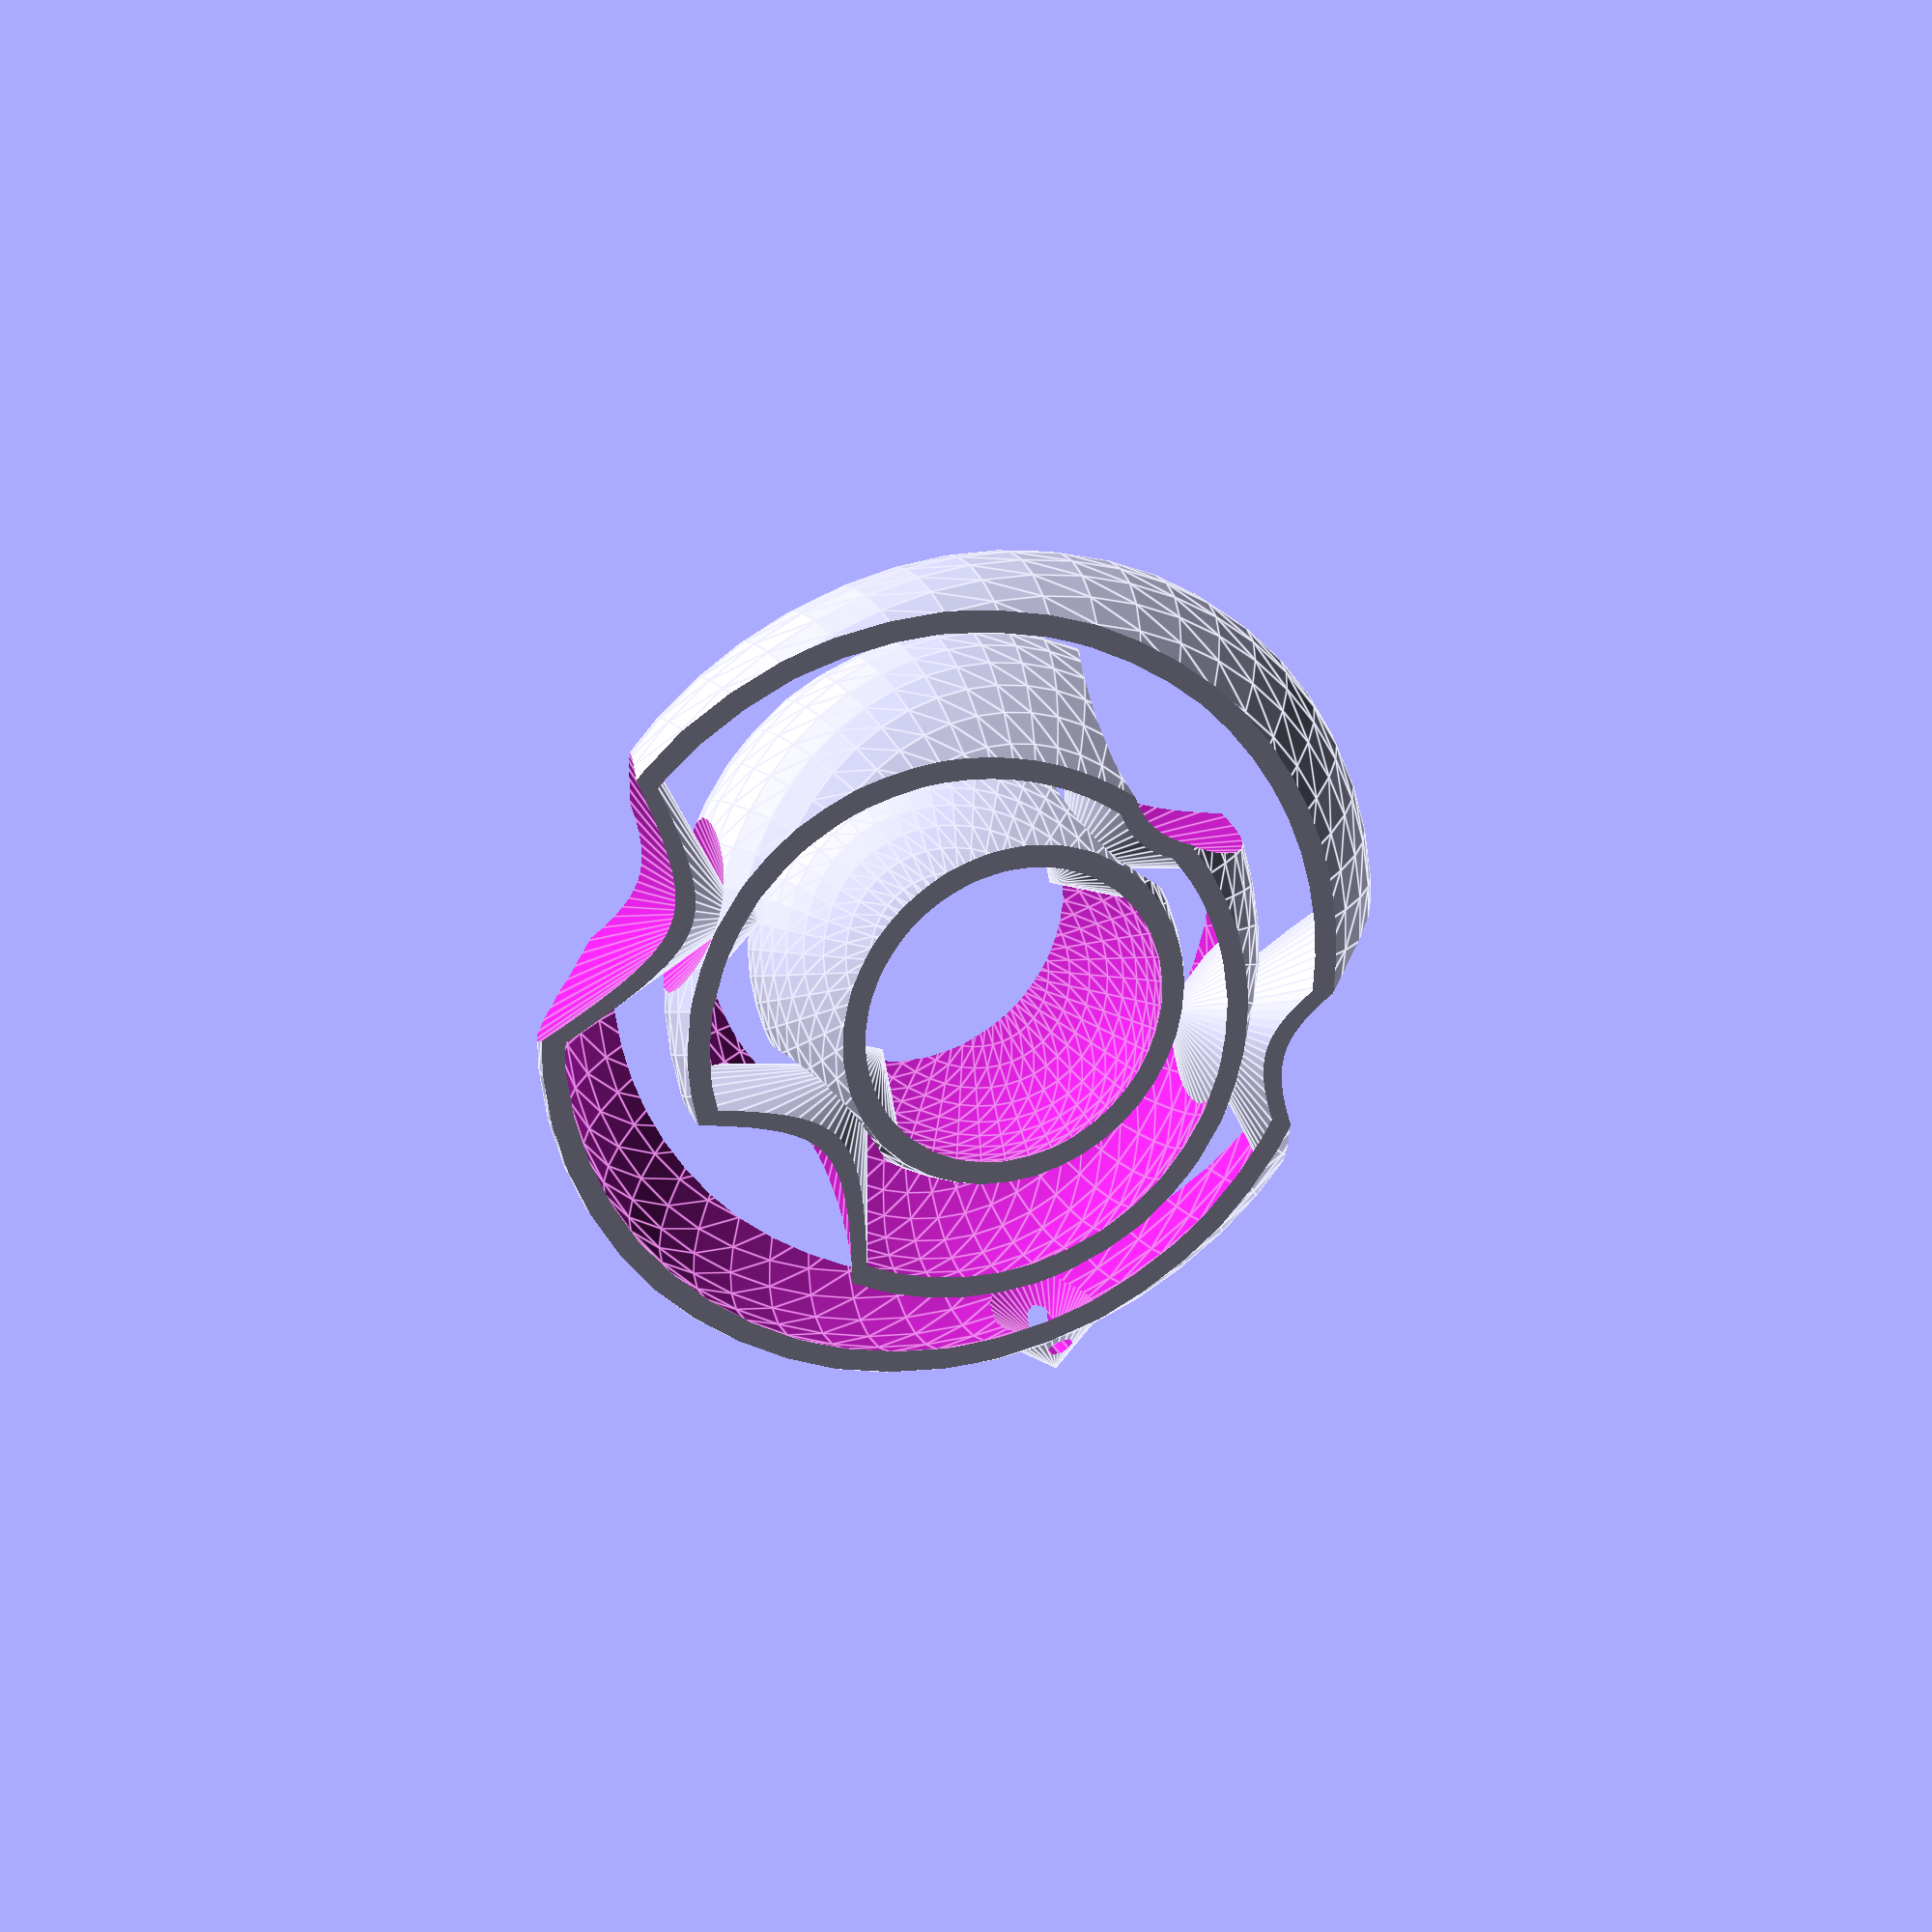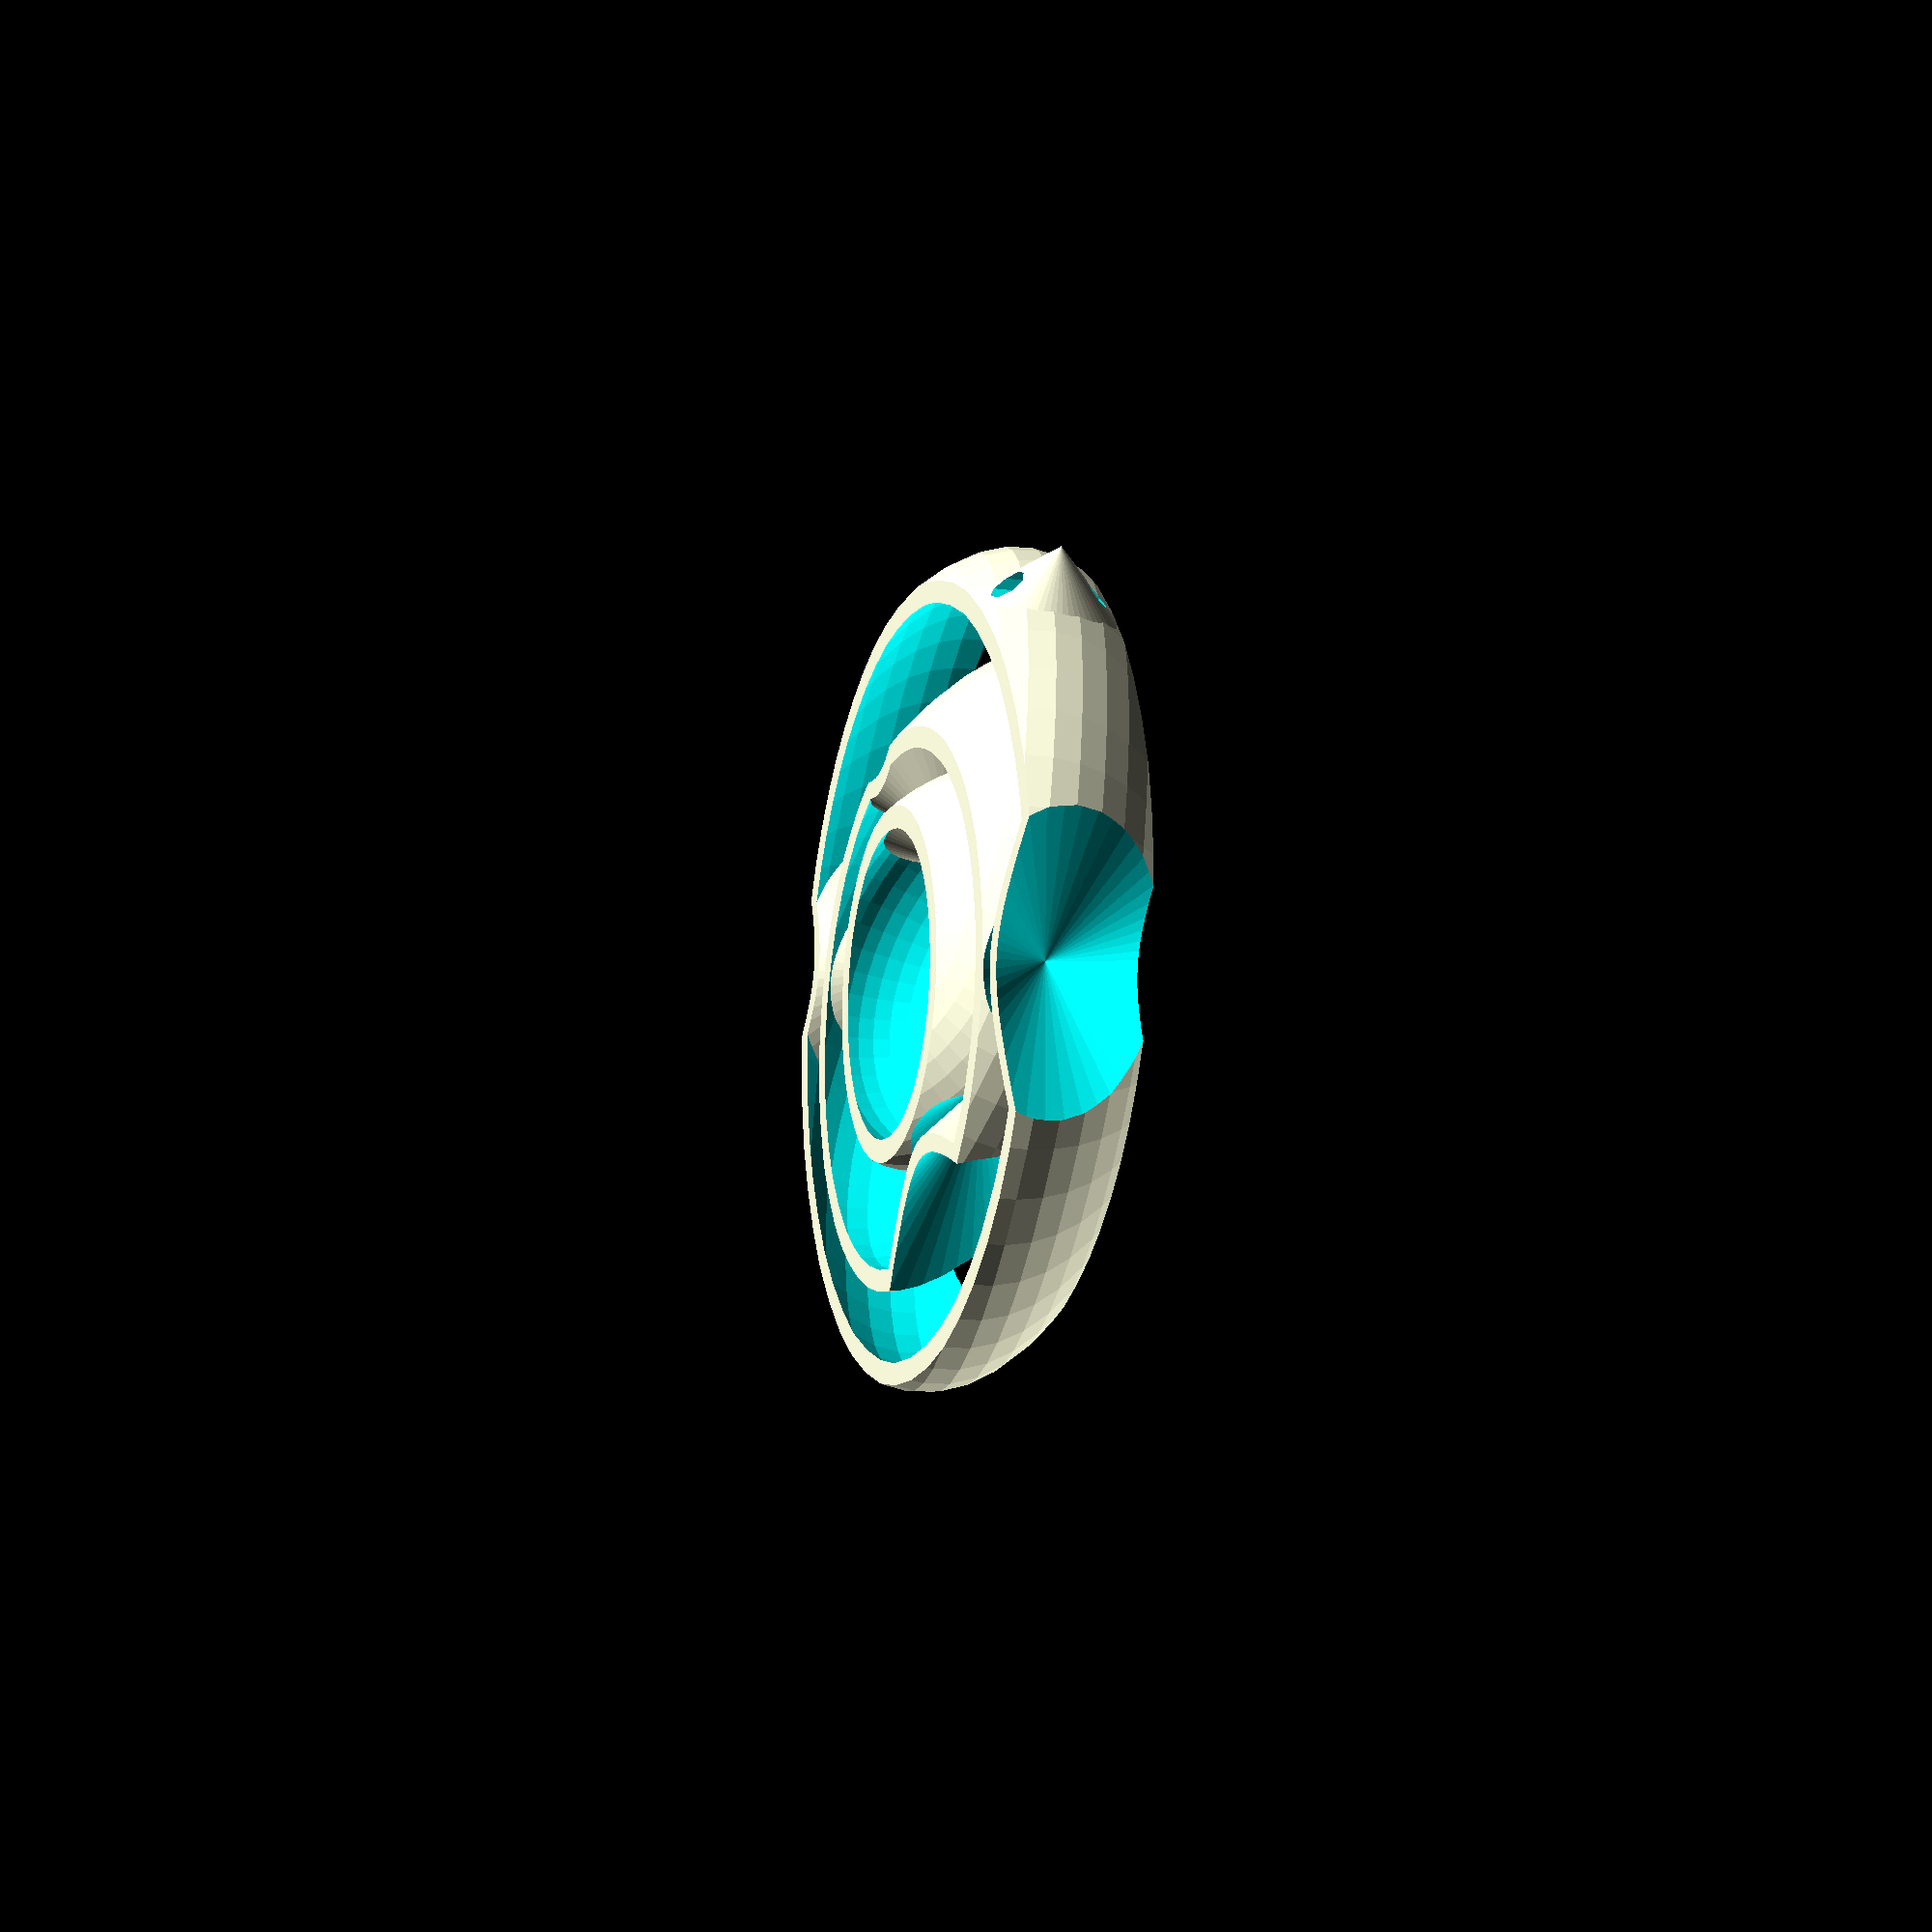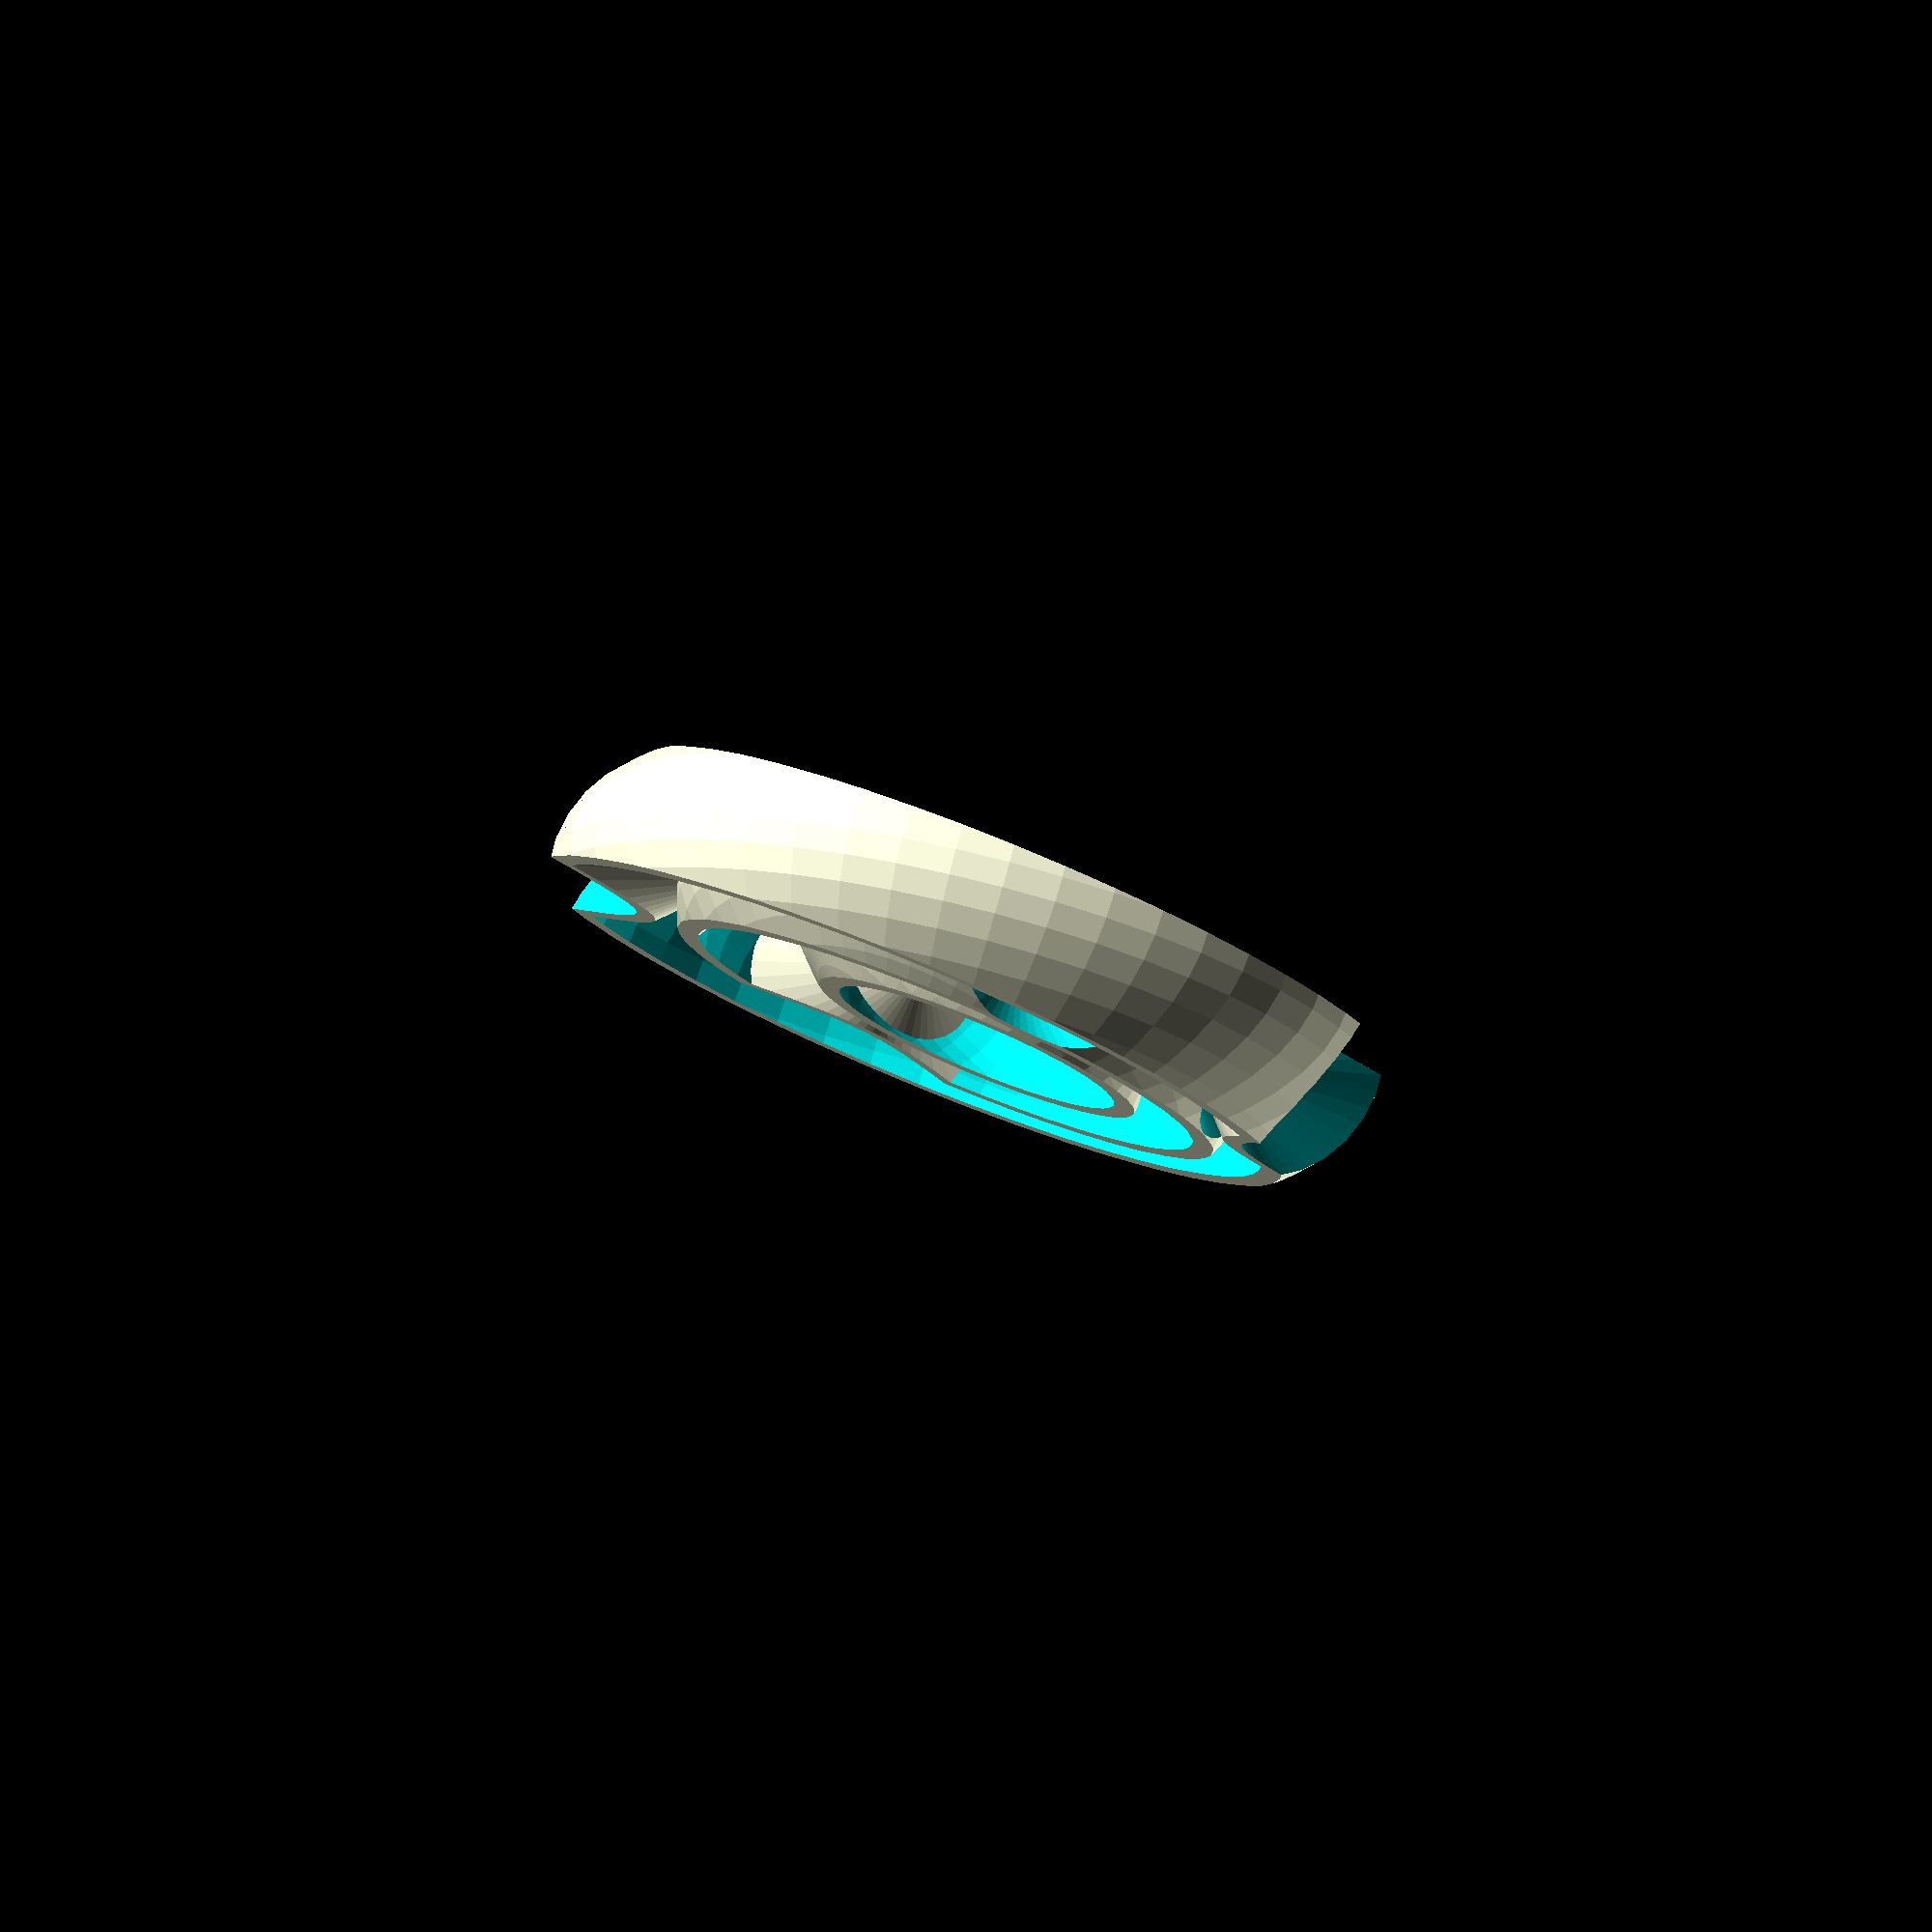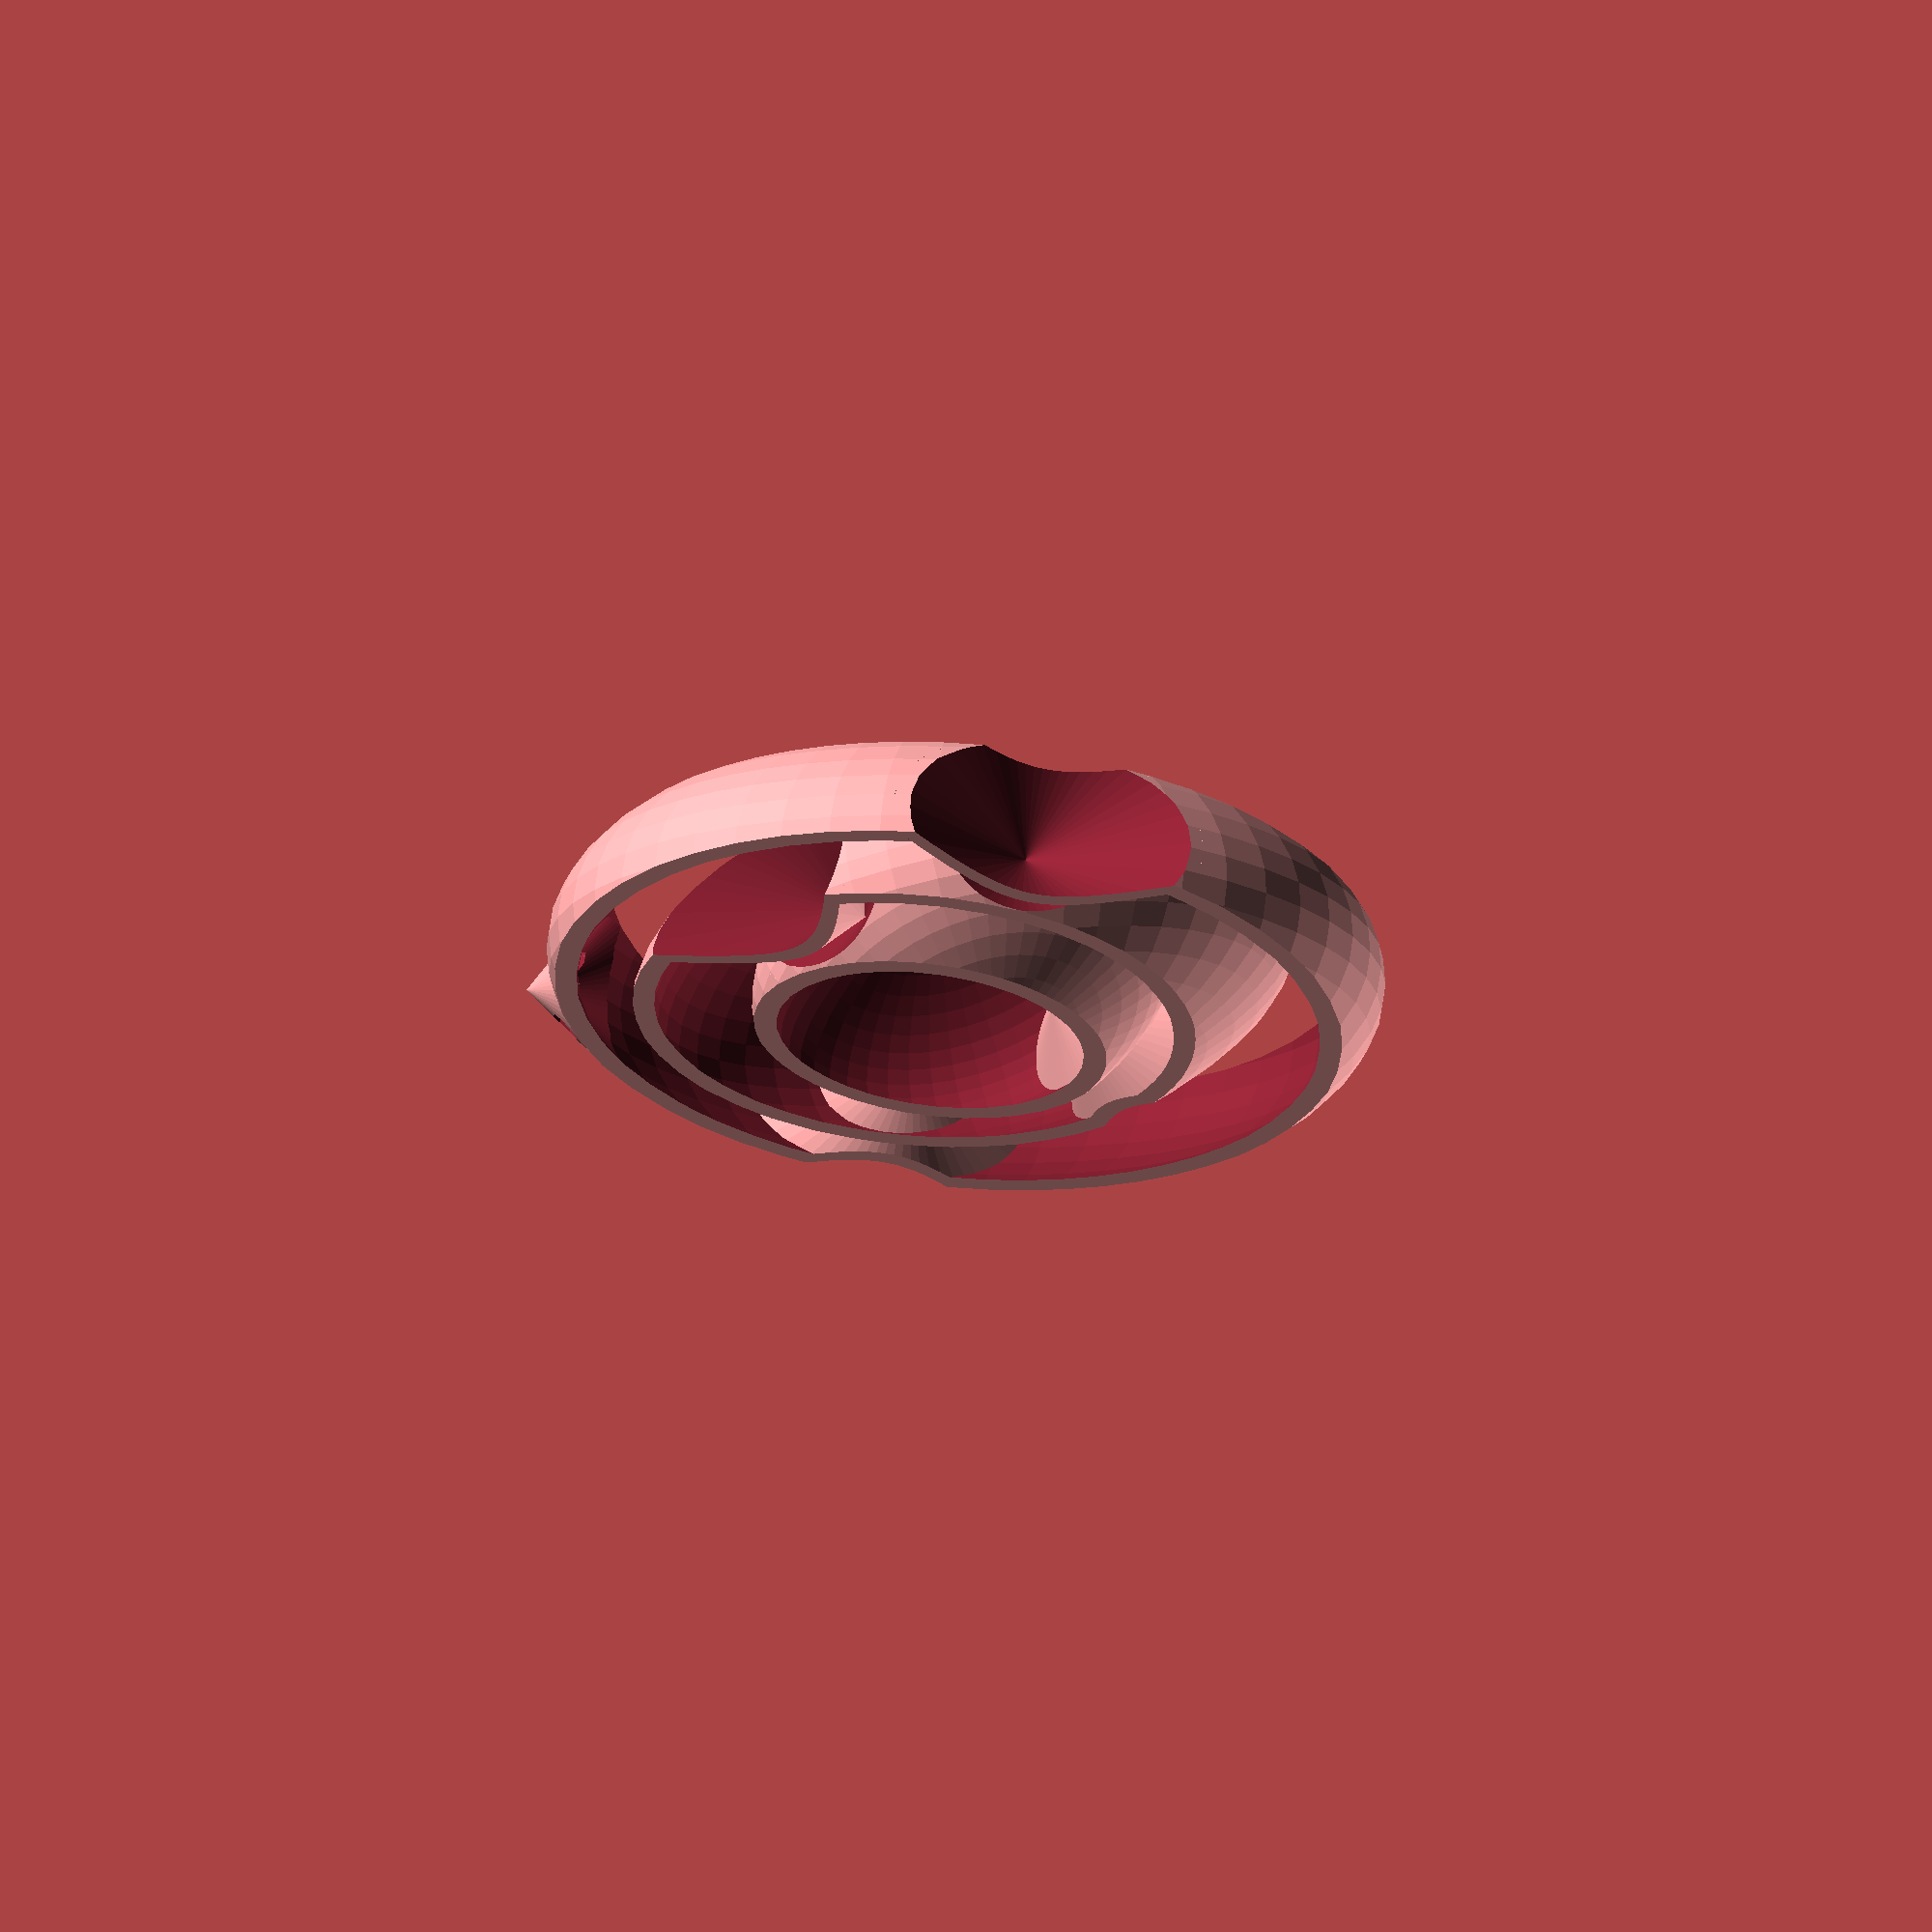
<openscad>
// turbine earrings
WIDTH = 0.6;
HEIGHT = 4;
SPHERE_RES=50;
MAIN_RES=50;
SCALE=1;

// rotate([ 0, 0, 120 ]) turbine(r = 6, Router = 4, Rinner = 10, phi = 25, s = 0.6, top = 3);
// rotate([ 0, 0, 60 ]) turbine(r = 9, Router = 7, Rinner = 4, phi = 18, s = 0.55, top = 3);
// difference()
// {
//     turbine(r = 12, Router = 15, Rinner = 7, phi = 10, s = 0.5, top = 13.3);
//     translate([ 0, 12, 0 ]) rotate([ 0, 0, 0 ]) cylinder(r = 0.4, h = 5, center = true, $fn = 8);
// }


rotate([ 0, 0, 120 ]) turbine(r = 6 * SCALE, Router = 4 * SCALE, Rinner = 10 * SCALE, phi = 25, s = 0.6, top = 3 * SCALE);
rotate([ 0, 0, 60 ]) turbine(r = 9 * SCALE, Router = 7 * SCALE, Rinner = 4 * SCALE, phi = 18, s = 0.55, top = 3 * SCALE);
difference()
{
    turbine(r = 12 * SCALE, Router = 15 * SCALE, Rinner = 7 * SCALE, phi = 10, s = 0.5, top = 13.3 * SCALE);
    translate([ 0, 12 * SCALE, 0 ]) rotate([ 0, 0, 0 ]) cylinder(r = 0.4 * SCALE, h = 5 * SCALE, center = true, $fn = 8);
}

module turbine(r, Router, Rinner, phi, s, top) difference()
{
    intersection()
    {
        union()
        {
            rotate([ 0, -phi, 0 ]) scale([ 1.1, 1, s ]) sphere(r = r, $fn = SPHERE_RES);
            translate([ 0, top, 0 ]) rotate([ 90, 0, 0 ]) cylinder(r1 = 0, r2 = HEIGHT / 2, h = HEIGHT / 2, $fn = MAIN_RES);
        }
        cube([ 3 * r, 3 * r, HEIGHT ], center = true);
    }
    difference()
    {
        rotate([ 0, -phi, 0 ]) scale([ 1.1, 1, s ]) sphere(r = r - WIDTH, $fn = SPHERE_RES);
        translate([ 0, Router - WIDTH, 0 ]) rotate([ -90, 0, 0 ]) cylinder(r1 = 0, r2 = 1.5 * HEIGHT, h = HEIGHT, $fn = MAIN_RES);
        translate([ 0, -Router + WIDTH, 0 ]) rotate([ 90, 0, 0 ]) cylinder(r1 = 0, r2 = 1.5 * HEIGHT, h = HEIGHT, $fn = MAIN_RES);
        rotate([ 0, 0, 60 ]) translate([ 0, Rinner, 0 ]) rotate([ -90, 0, 0 ])
            cylinder(r1 = 0, r2 = 2 * HEIGHT, h = 2 * HEIGHT, $fn = MAIN_RES);
        rotate([ 0, 0, -120 ]) translate([ 0, Rinner, 0 ]) rotate([ -90, 0, 0 ])
            cylinder(r1 = 0, r2 = 2 * HEIGHT, h = 2 * HEIGHT, $fn = MAIN_RES);
    }
    translate([ 0, top - WIDTH, 0 ]) rotate([ 90, 0, 0 ]) cylinder(r1 = 0, r2 = HEIGHT / 2, h = HEIGHT / 2, $fn = MAIN_RES);
    translate([ 0, Router, 0 ]) rotate([ -90, 0, 0 ]) cylinder(r1 = 0, r2 = 1.5 * HEIGHT, h = HEIGHT, $fn = MAIN_RES);
    translate([ 0, -Router, 0 ]) rotate([ 90, 0, 0 ]) cylinder(r1 = 0, r2 = 1.5 * HEIGHT, h = HEIGHT, $fn = MAIN_RES);
    rotate([ 0, 0, 60 ]) translate([ 0, Rinner + WIDTH, 0 ]) rotate([ -90, 0, 0 ])
        cylinder(r1 = 0, r2 = 2 * HEIGHT, h = 2 * HEIGHT, $fn = MAIN_RES);
    rotate([ 0, 0, -120 ]) translate([ 0, Rinner + WIDTH, 0 ]) rotate([ -90, 0, 0 ])
        cylinder(r1 = 0, r2 = 2 * HEIGHT, h = 2 * HEIGHT, $fn = MAIN_RES);
}

</openscad>
<views>
elev=161.0 azim=347.8 roll=197.1 proj=p view=edges
elev=194.3 azim=137.3 roll=287.0 proj=p view=solid
elev=99.1 azim=321.6 roll=157.1 proj=o view=solid
elev=295.6 azim=253.1 roll=4.9 proj=o view=wireframe
</views>
